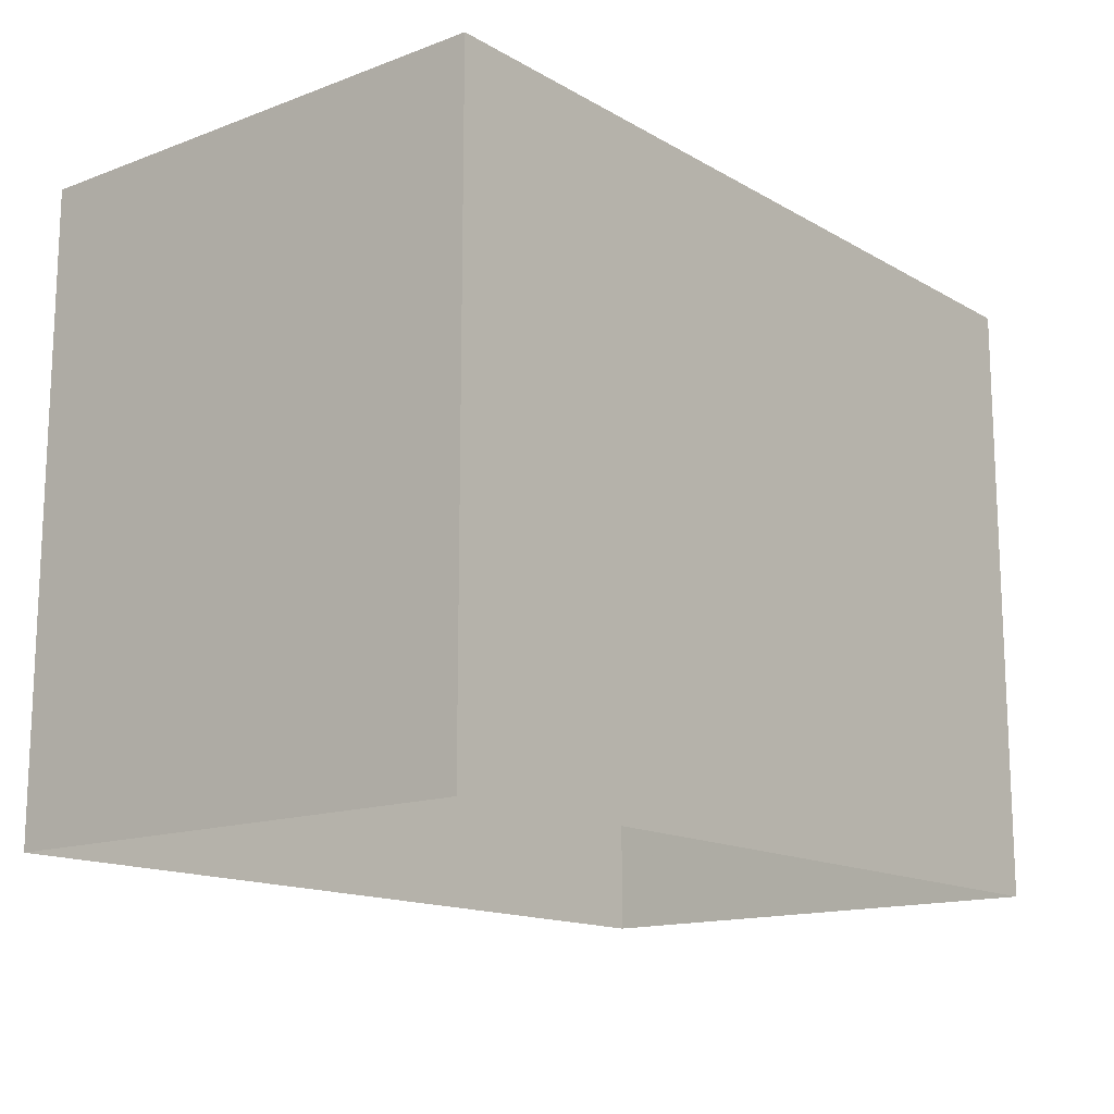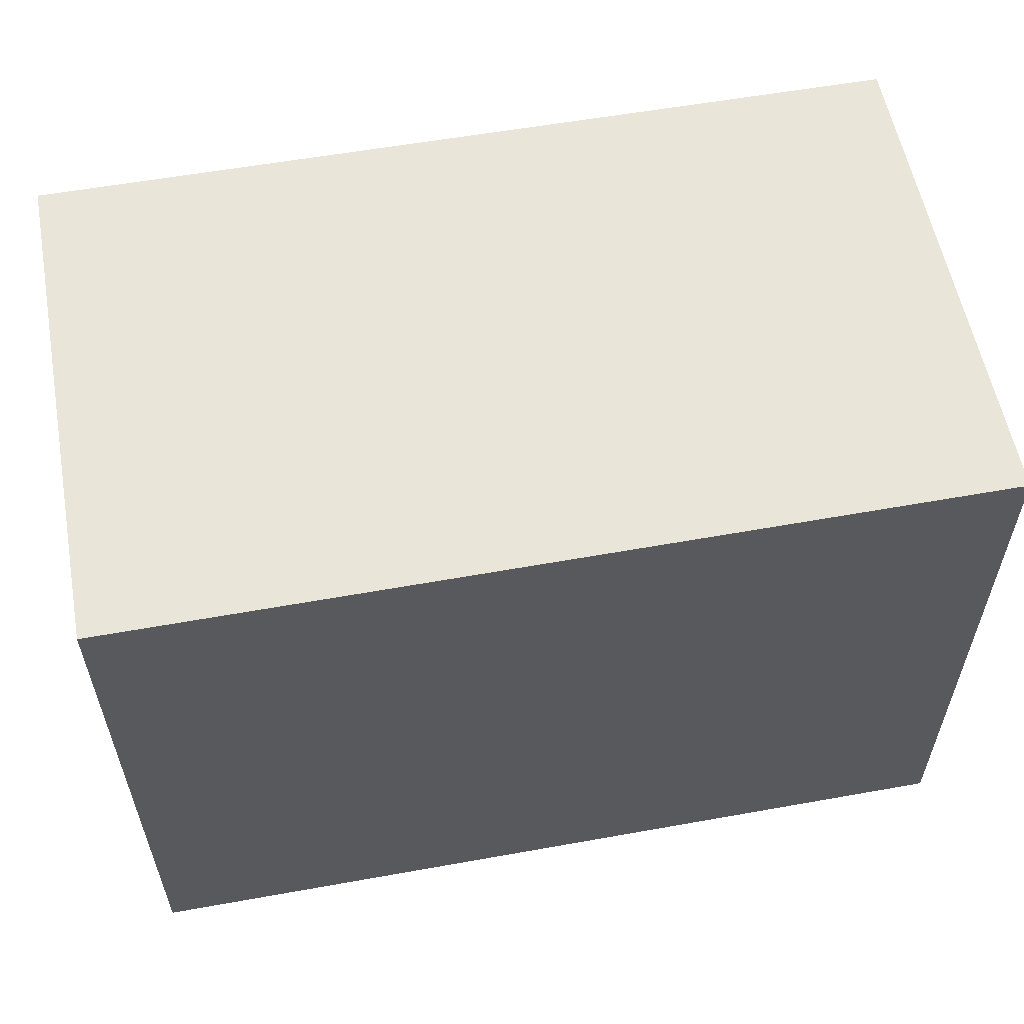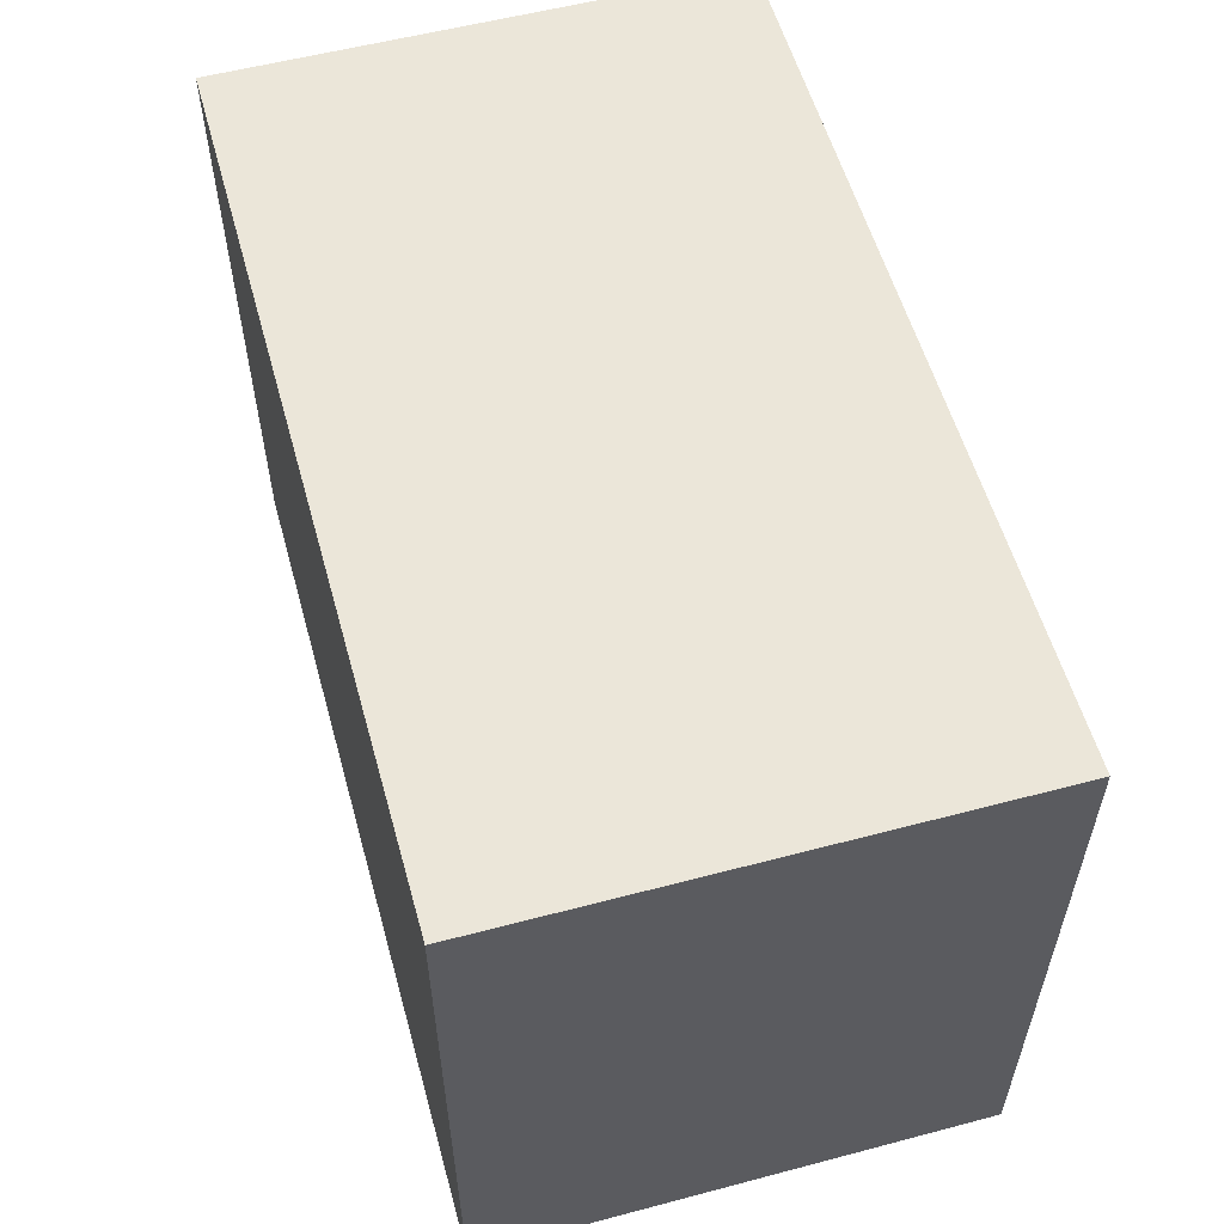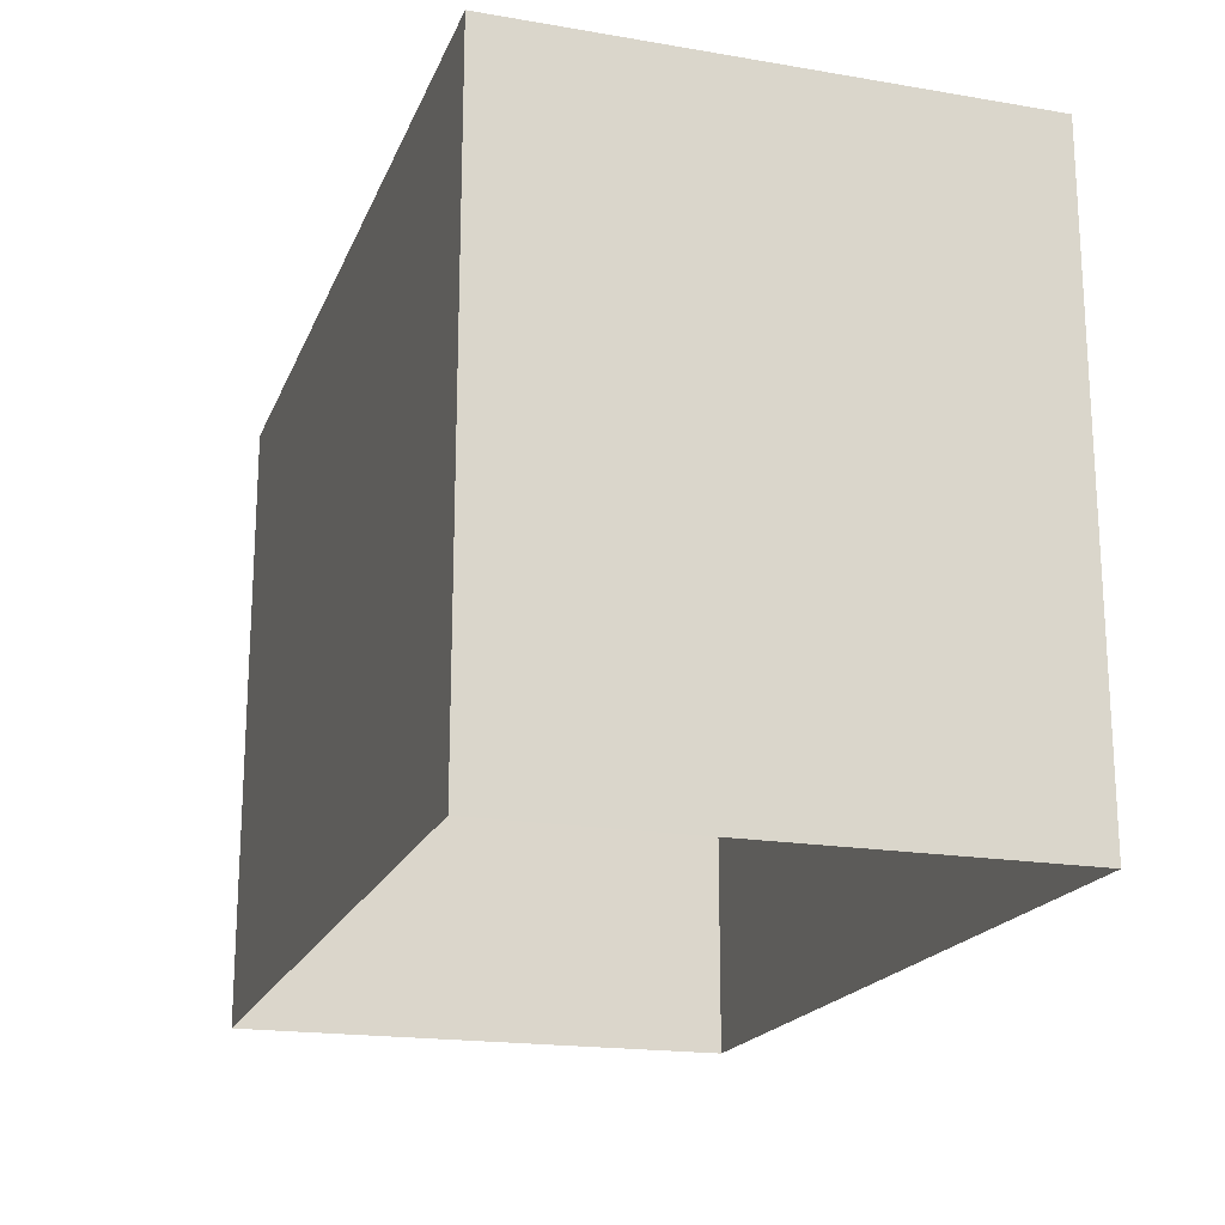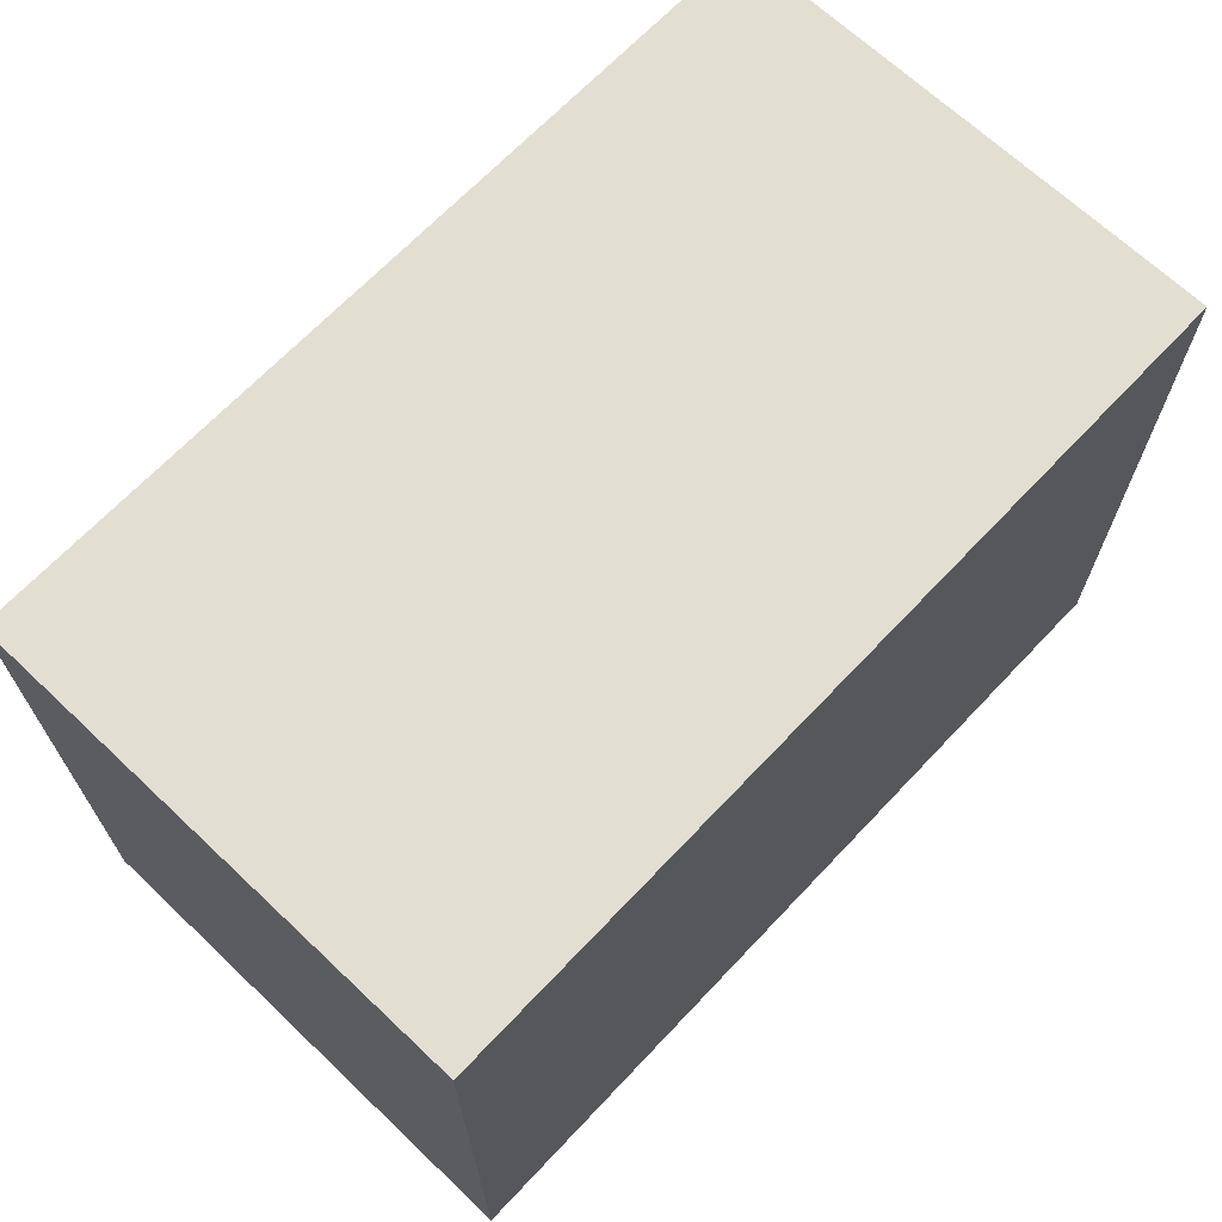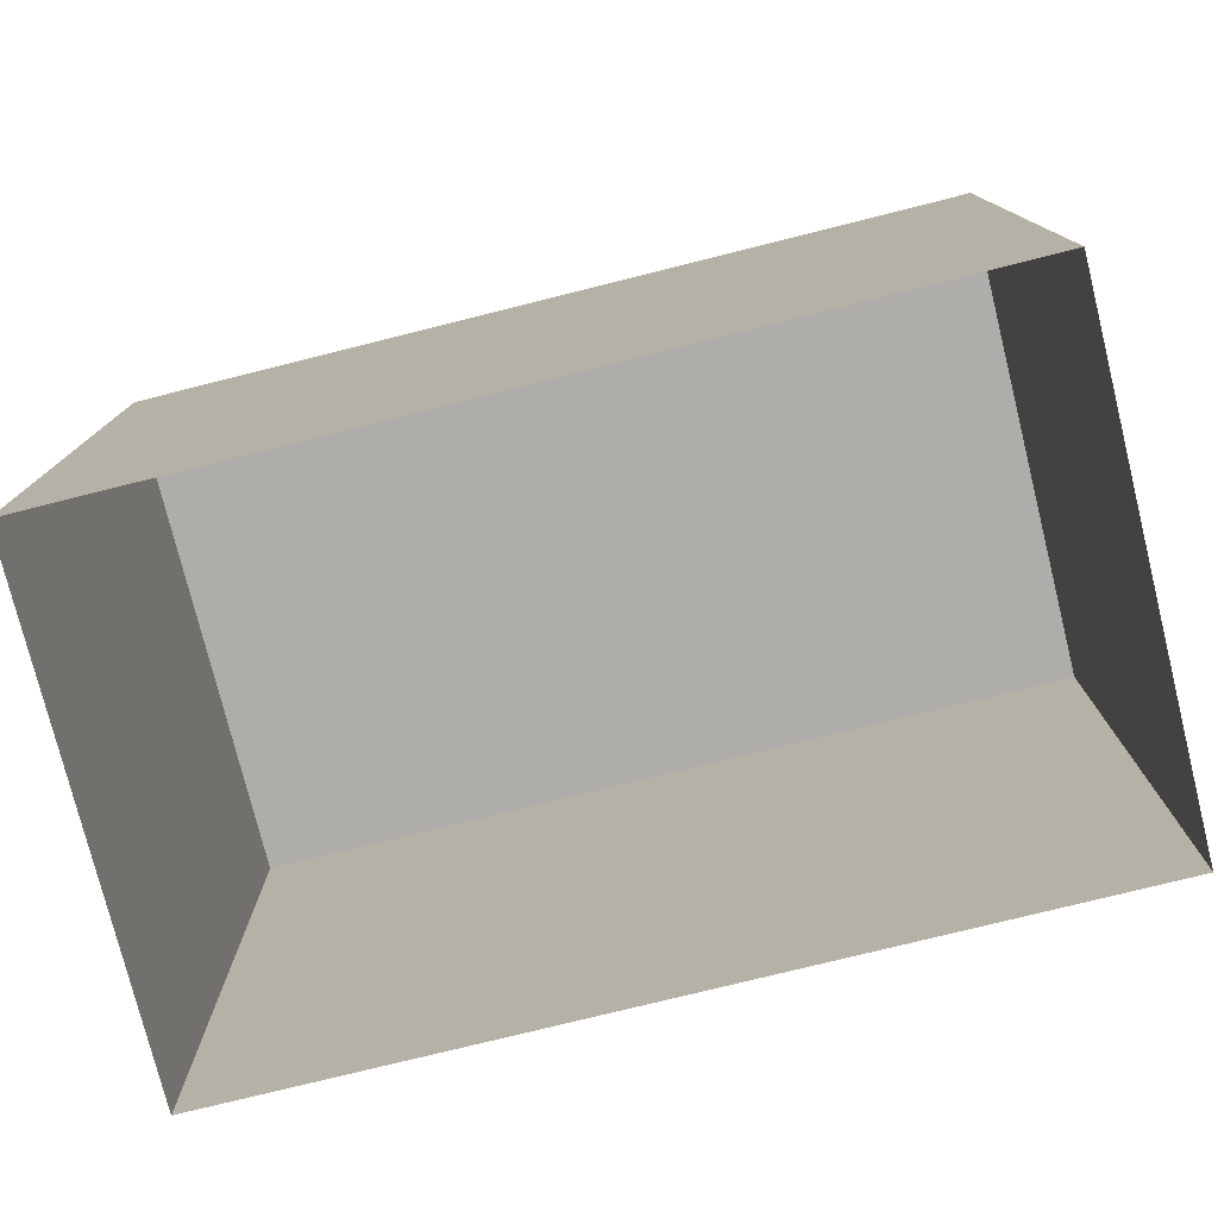
<metadata>
{"format":"obj","ext":"obj","renderer":"f3d","projection":"perspective","resolution":1024,"background":"white","views":[{"elev":-14.6,"azim":127.5,"up":"+Z"},{"elev":57.7,"azim":167.8,"up":"+Z"},{"elev":56.7,"azim":72.8,"up":"+Z"},{"elev":-19.1,"azim":-109.3,"up":"+Z"},{"elev":67.9,"azim":-48.2,"up":"+Z"},{"elev":-77.2,"azim":-167.7,"up":"+Z"}]}
</metadata>
<code>
v -3.718e+05 -1.037e+05 33.01
v -3.718e+05 -1.037e+05 33.01
v -3.718e+05 -1.037e+05 33.01
v -3.718e+05 -1.037e+05 33.01
v -3.718e+05 -1.037e+05 42.23
v -3.718e+05 -1.037e+05 42.23
v -3.718e+05 -1.037e+05 42.23
v -3.718e+05 -1.037e+05 42.23
f 1 2 3
f 4 1 3
f 5 6 7
f 8 5 7
f 5 1 4
f 6 5 4
f 7 4 3
f 7 6 4
f 8 3 2
f 8 7 3
f 8 2 1
f 5 8 1

</code>
